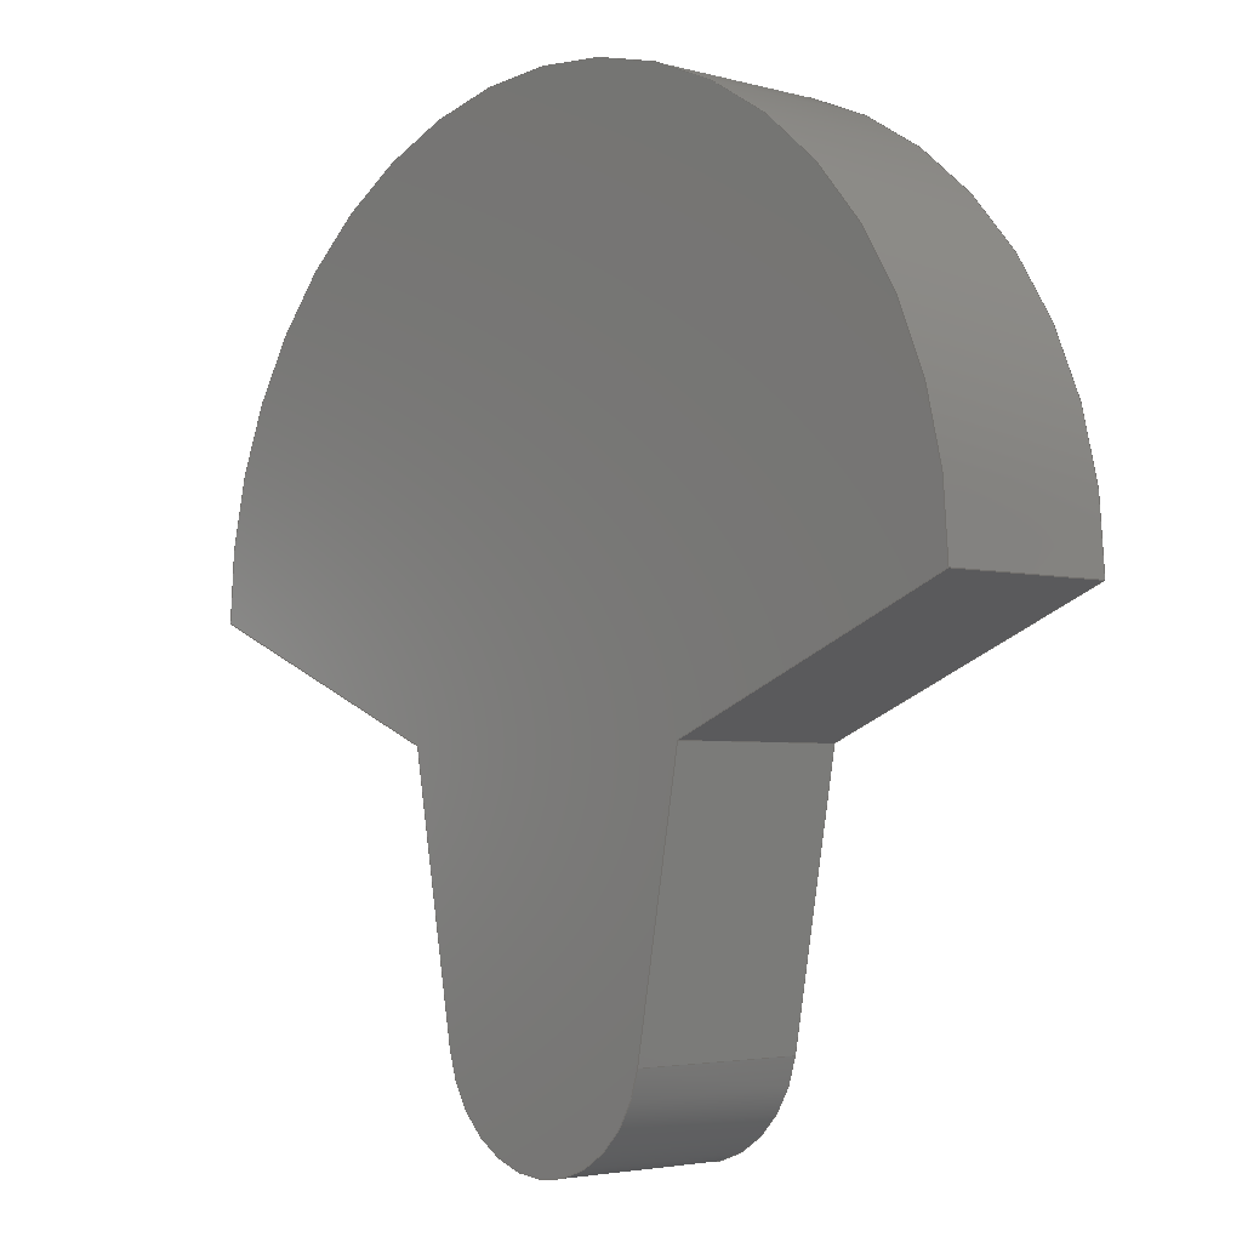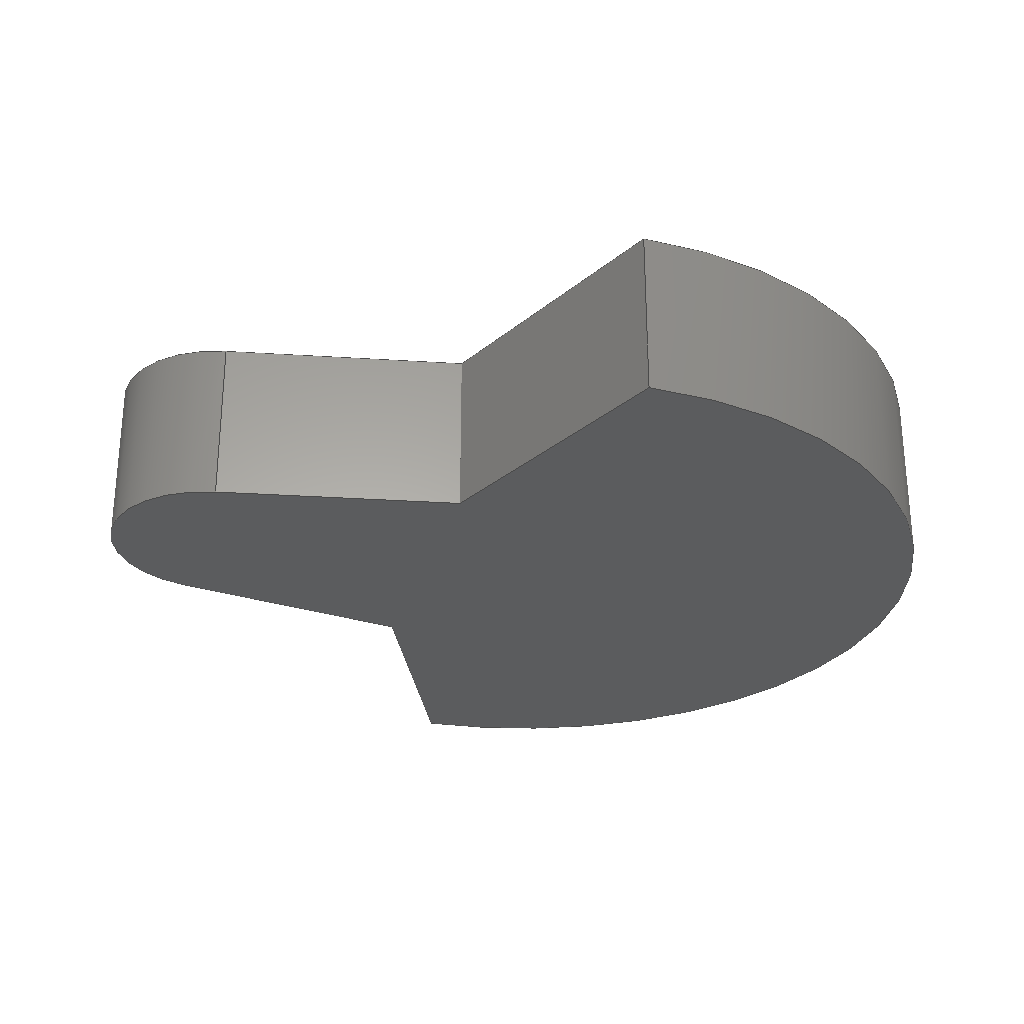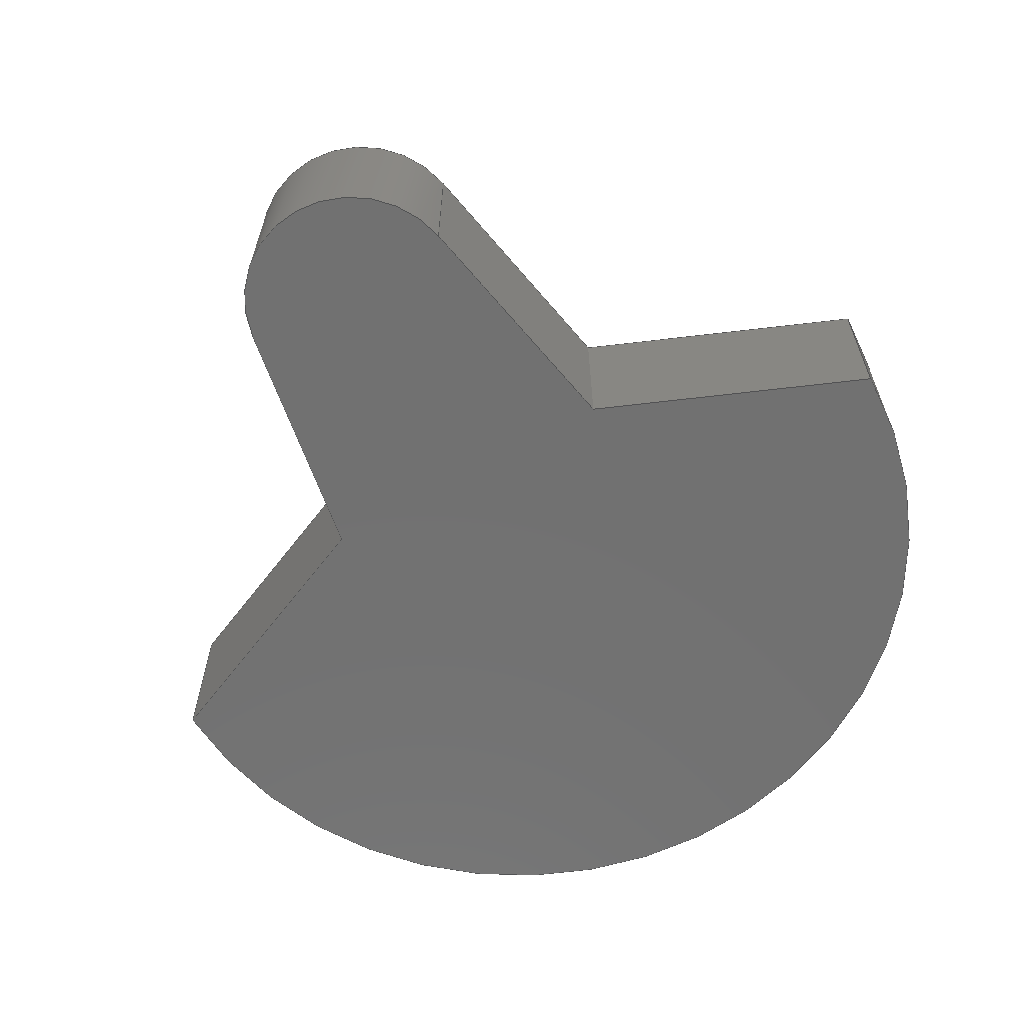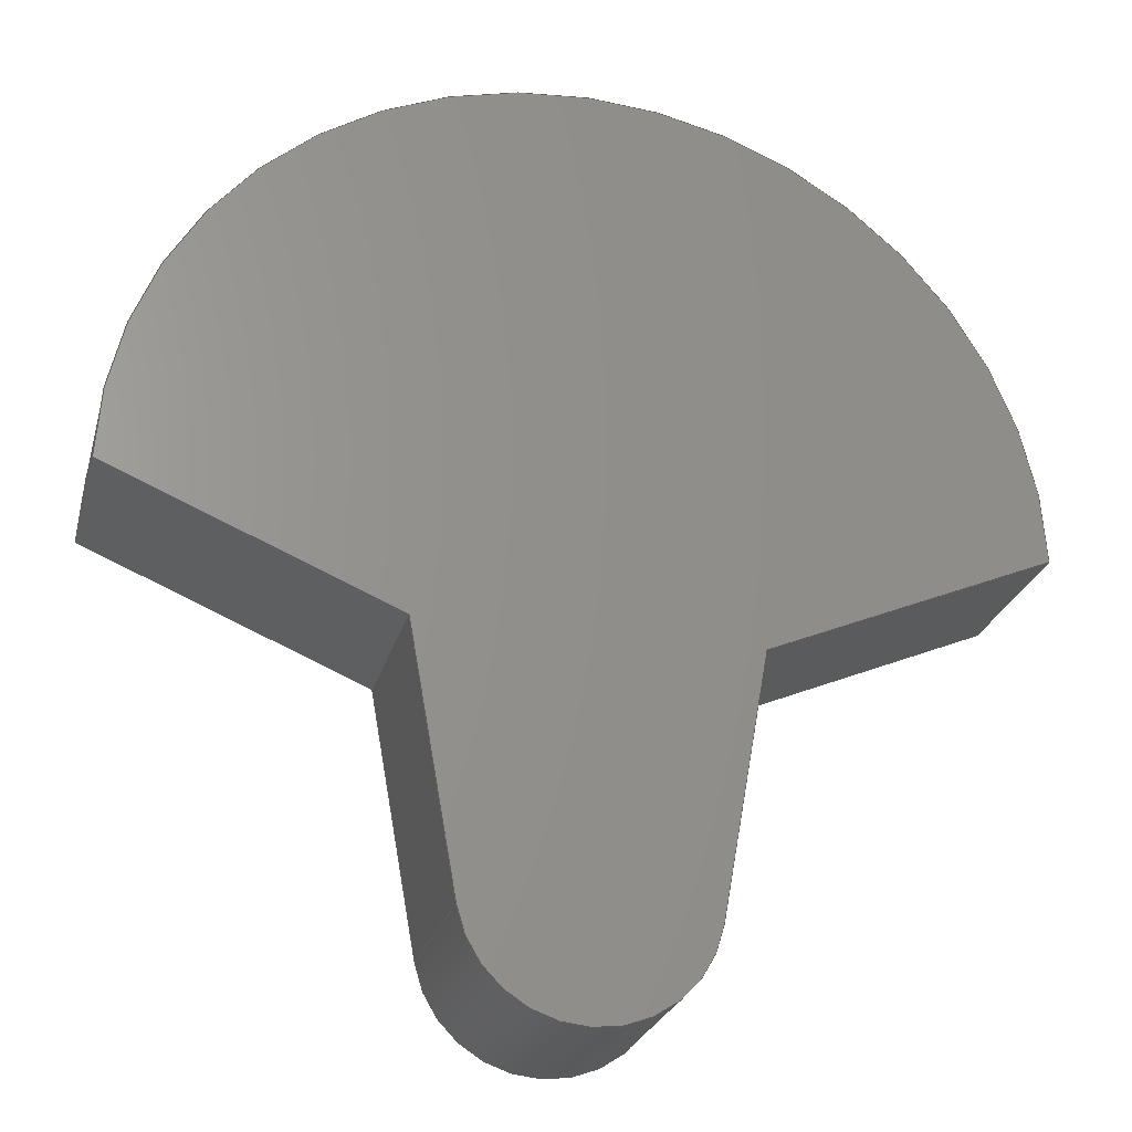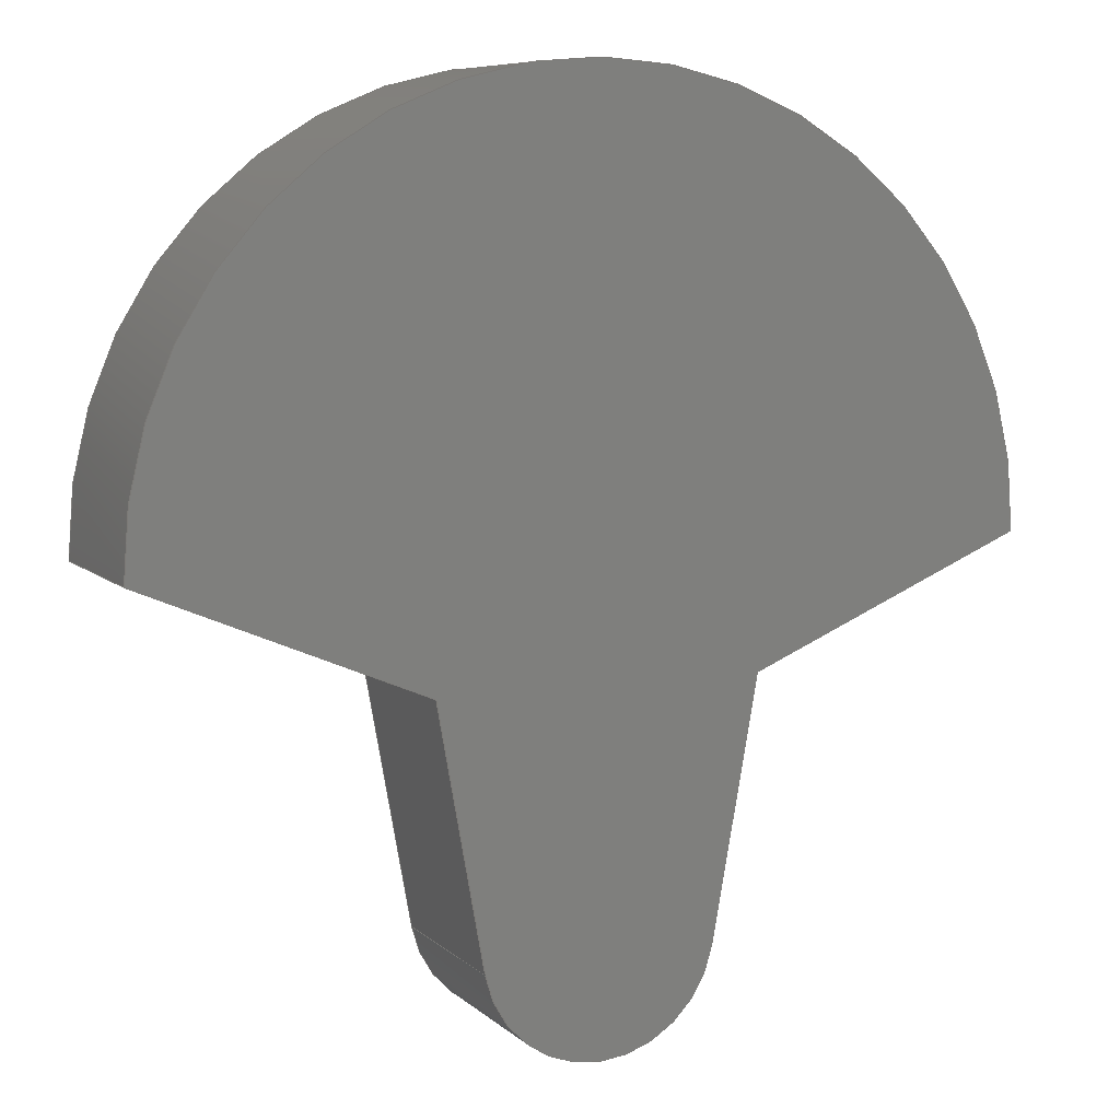
<metadata>
{"format":"step","ext":"step","renderer":"f3d","projection":"perspective","resolution":1024,"background":"white","views":[{"elev":-3.6,"azim":47.6,"up":"+Z"},{"elev":-28.2,"azim":-105.8,"up":"+Y"},{"elev":-63.3,"azim":-150.3,"up":"+Y"},{"elev":-24.8,"azim":165.9,"up":"+Z"},{"elev":7.9,"azim":-25.1,"up":"+Z"}]}
</metadata>
<code>
ISO-10303-21;
DATA;
#1=MECHANICAL_DESIGN_GEOMETRIC_PRESENTATION_REPRESENTATION('',(#4),#244);
#2=SHAPE_REPRESENTATION_RELATIONSHIP('SRR','None',#251,#3);
#3=ADVANCED_BREP_SHAPE_REPRESENTATION('',(#5),#243);
#4=STYLED_ITEM('',(#261),#5);
#5=MANIFOLD_SOLID_BREP('Body1',#136);
#6=CIRCLE('',#153,0.4);
#7=CIRCLE('',#154,0.4);
#8=CIRCLE('',#158,1.5);
#9=CIRCLE('',#159,1.5);
#10=CYLINDRICAL_SURFACE('',#152,0.4);
#11=CYLINDRICAL_SURFACE('',#157,1.5);
#12=FACE_OUTER_BOUND('',#20,.T.);
#13=FACE_OUTER_BOUND('',#21,.T.);
#14=FACE_OUTER_BOUND('',#22,.T.);
#15=FACE_OUTER_BOUND('',#23,.T.);
#16=FACE_OUTER_BOUND('',#24,.T.);
#17=FACE_OUTER_BOUND('',#25,.T.);
#18=FACE_OUTER_BOUND('',#26,.T.);
#19=FACE_OUTER_BOUND('',#27,.T.);
#20=EDGE_LOOP('',(#86,#87,#88,#89));
#21=EDGE_LOOP('',(#90,#91,#92,#93));
#22=EDGE_LOOP('',(#94,#95,#96,#97));
#23=EDGE_LOOP('',(#98,#99,#100,#101));
#24=EDGE_LOOP('',(#102,#103,#104,#105));
#25=EDGE_LOOP('',(#106,#107,#108,#109));
#26=EDGE_LOOP('',(#110,#111,#112,#113,#114,#115));
#27=EDGE_LOOP('',(#116,#117,#118,#119,#120,#121));
#28=LINE('',#206,#42);
#29=LINE('',#208,#43);
#30=LINE('',#210,#44);
#31=LINE('',#211,#45);
#32=LINE('',#214,#46);
#33=LINE('',#216,#47);
#34=LINE('',#217,#48);
#35=LINE('',#223,#49);
#36=LINE('',#226,#50);
#37=LINE('',#228,#51);
#38=LINE('',#229,#52);
#39=LINE('',#232,#53);
#40=LINE('',#234,#54);
#41=LINE('',#235,#55);
#42=VECTOR('',#166,1);
#43=VECTOR('',#167,1);
#44=VECTOR('',#168,1);
#45=VECTOR('',#169,1);
#46=VECTOR('',#172,1);
#47=VECTOR('',#173,1);
#48=VECTOR('',#174,1);
#49=VECTOR('',#181,1);
#50=VECTOR('',#184,1);
#51=VECTOR('',#185,1);
#52=VECTOR('',#186,1);
#53=VECTOR('',#189,1);
#54=VECTOR('',#190,1);
#55=VECTOR('',#191,1);
#56=VERTEX_POINT('',#204);
#57=VERTEX_POINT('',#205);
#58=VERTEX_POINT('',#207);
#59=VERTEX_POINT('',#209);
#60=VERTEX_POINT('',#213);
#61=VERTEX_POINT('',#215);
#62=VERTEX_POINT('',#219);
#63=VERTEX_POINT('',#221);
#64=VERTEX_POINT('',#225);
#65=VERTEX_POINT('',#227);
#66=VERTEX_POINT('',#231);
#67=VERTEX_POINT('',#233);
#68=EDGE_CURVE('',#56,#57,#28,.T.);
#69=EDGE_CURVE('',#56,#58,#29,.T.);
#70=EDGE_CURVE('',#59,#58,#30,.T.);
#71=EDGE_CURVE('',#57,#59,#31,.T.);
#72=EDGE_CURVE('',#57,#60,#32,.T.);
#73=EDGE_CURVE('',#61,#59,#33,.T.);
#74=EDGE_CURVE('',#60,#61,#34,.T.);
#75=EDGE_CURVE('',#62,#60,#6,.T.);
#76=EDGE_CURVE('',#63,#61,#7,.T.);
#77=EDGE_CURVE('',#62,#63,#35,.T.);
#78=EDGE_CURVE('',#64,#62,#36,.T.);
#79=EDGE_CURVE('',#65,#63,#37,.T.);
#80=EDGE_CURVE('',#64,#65,#38,.T.);
#81=EDGE_CURVE('',#66,#64,#39,.T.);
#82=EDGE_CURVE('',#67,#65,#40,.T.);
#83=EDGE_CURVE('',#66,#67,#41,.T.);
#84=EDGE_CURVE('',#56,#66,#8,.T.);
#85=EDGE_CURVE('',#58,#67,#9,.T.);
#86=ORIENTED_EDGE('',*,*,#68,.F.);
#87=ORIENTED_EDGE('',*,*,#69,.T.);
#88=ORIENTED_EDGE('',*,*,#70,.F.);
#89=ORIENTED_EDGE('',*,*,#71,.F.);
#90=ORIENTED_EDGE('',*,*,#72,.F.);
#91=ORIENTED_EDGE('',*,*,#71,.T.);
#92=ORIENTED_EDGE('',*,*,#73,.F.);
#93=ORIENTED_EDGE('',*,*,#74,.F.);
#94=ORIENTED_EDGE('',*,*,#75,.T.);
#95=ORIENTED_EDGE('',*,*,#74,.T.);
#96=ORIENTED_EDGE('',*,*,#76,.F.);
#97=ORIENTED_EDGE('',*,*,#77,.F.);
#98=ORIENTED_EDGE('',*,*,#78,.T.);
#99=ORIENTED_EDGE('',*,*,#77,.T.);
#100=ORIENTED_EDGE('',*,*,#79,.F.);
#101=ORIENTED_EDGE('',*,*,#80,.F.);
#102=ORIENTED_EDGE('',*,*,#81,.T.);
#103=ORIENTED_EDGE('',*,*,#80,.T.);
#104=ORIENTED_EDGE('',*,*,#82,.F.);
#105=ORIENTED_EDGE('',*,*,#83,.F.);
#106=ORIENTED_EDGE('',*,*,#84,.T.);
#107=ORIENTED_EDGE('',*,*,#83,.T.);
#108=ORIENTED_EDGE('',*,*,#85,.F.);
#109=ORIENTED_EDGE('',*,*,#69,.F.);
#110=ORIENTED_EDGE('',*,*,#85,.T.);
#111=ORIENTED_EDGE('',*,*,#82,.T.);
#112=ORIENTED_EDGE('',*,*,#79,.T.);
#113=ORIENTED_EDGE('',*,*,#76,.T.);
#114=ORIENTED_EDGE('',*,*,#73,.T.);
#115=ORIENTED_EDGE('',*,*,#70,.T.);
#116=ORIENTED_EDGE('',*,*,#84,.F.);
#117=ORIENTED_EDGE('',*,*,#68,.T.);
#118=ORIENTED_EDGE('',*,*,#72,.T.);
#119=ORIENTED_EDGE('',*,*,#75,.F.);
#120=ORIENTED_EDGE('',*,*,#78,.F.);
#121=ORIENTED_EDGE('',*,*,#81,.F.);
#122=PLANE('',#150);
#123=PLANE('',#151);
#124=PLANE('',#155);
#125=PLANE('',#156);
#126=PLANE('',#160);
#127=PLANE('',#161);
#128=ADVANCED_FACE('',(#12),#122,.T.);
#129=ADVANCED_FACE('',(#13),#123,.T.);
#130=ADVANCED_FACE('',(#14),#10,.T.);
#131=ADVANCED_FACE('',(#15),#124,.T.);
#132=ADVANCED_FACE('',(#16),#125,.T.);
#133=ADVANCED_FACE('',(#17),#11,.T.);
#134=ADVANCED_FACE('',(#18),#126,.T.);
#135=ADVANCED_FACE('',(#19),#127,.F.);
#136=CLOSED_SHELL('',(#128,#129,#130,#131,#132,#133,#134,#135));
#137=DERIVED_UNIT_ELEMENT(#139,1);
#138=DERIVED_UNIT_ELEMENT(#246,3);
#139=(
MASS_UNIT()
NAMED_UNIT(*)
SI_UNIT(.KILO.,.GRAM.)
);
#140=DERIVED_UNIT((#137,#138));
#141=MEASURE_REPRESENTATION_ITEM('density measure',
POSITIVE_RATIO_MEASURE(7850),#140);
#142=PROPERTY_DEFINITION_REPRESENTATION(#147,#144);
#143=PROPERTY_DEFINITION_REPRESENTATION(#148,#145);
#144=REPRESENTATION('material name',(#146),#243);
#145=REPRESENTATION('density',(#141),#243);
#146=DESCRIPTIVE_REPRESENTATION_ITEM('Steel','Steel');
#147=PROPERTY_DEFINITION('material property','material name',#253);
#148=PROPERTY_DEFINITION('material property','density of part',#253);
#149=AXIS2_PLACEMENT_3D('placement',#202,#162,#163);
#150=AXIS2_PLACEMENT_3D('',#203,#164,#165);
#151=AXIS2_PLACEMENT_3D('',#212,#170,#171);
#152=AXIS2_PLACEMENT_3D('',#218,#175,#176);
#153=AXIS2_PLACEMENT_3D('',#220,#177,#178);
#154=AXIS2_PLACEMENT_3D('',#222,#179,#180);
#155=AXIS2_PLACEMENT_3D('',#224,#182,#183);
#156=AXIS2_PLACEMENT_3D('',#230,#187,#188);
#157=AXIS2_PLACEMENT_3D('',#236,#192,#193);
#158=AXIS2_PLACEMENT_3D('',#237,#194,#195);
#159=AXIS2_PLACEMENT_3D('',#238,#196,#197);
#160=AXIS2_PLACEMENT_3D('',#239,#198,#199);
#161=AXIS2_PLACEMENT_3D('',#240,#200,#201);
#162=DIRECTION('axis',(0,0,1));
#163=DIRECTION('refdir',(1,0,0));
#164=DIRECTION('center_axis',(-0.3881,0,-0.9216));
#165=DIRECTION('ref_axis',(-0.9216,0,0.3881));
#166=DIRECTION('',(0.9216,0,-0.3881));
#167=DIRECTION('',(0,1,0));
#168=DIRECTION('',(-0.9216,0,0.3881));
#169=DIRECTION('',(0,1,0));
#170=DIRECTION('center_axis',(-0.9843,0,-0.1767));
#171=DIRECTION('ref_axis',(-0.1767,0,0.9843));
#172=DIRECTION('',(0.1767,0,-0.9843));
#173=DIRECTION('',(-0.1767,0,0.9843));
#174=DIRECTION('',(0,1,0));
#175=DIRECTION('center_axis',(0,1,0));
#176=DIRECTION('ref_axis',(0.9843,0,-0.1767));
#177=DIRECTION('center_axis',(0,1,0));
#178=DIRECTION('ref_axis',(0.9843,0,-0.1767));
#179=DIRECTION('center_axis',(0,1,0));
#180=DIRECTION('ref_axis',(0.9843,0,-0.1767));
#181=DIRECTION('',(0,1,0));
#182=DIRECTION('center_axis',(0.9843,0,-0.1767));
#183=DIRECTION('ref_axis',(-0.1767,0,-0.9843));
#184=DIRECTION('',(-0.1767,0,-0.9843));
#185=DIRECTION('',(-0.1767,0,-0.9843));
#186=DIRECTION('',(0,1,0));
#187=DIRECTION('center_axis',(0.3881,0,-0.9216));
#188=DIRECTION('ref_axis',(-0.9216,0,-0.3881));
#189=DIRECTION('',(-0.9216,0,-0.3881));
#190=DIRECTION('',(-0.9216,0,-0.3881));
#191=DIRECTION('',(0,1,0));
#192=DIRECTION('center_axis',(0,1,0));
#193=DIRECTION('ref_axis',(-2.001e-16,0,1));
#194=DIRECTION('center_axis',(0,1,0));
#195=DIRECTION('ref_axis',(-1,0,-0.003963));
#196=DIRECTION('center_axis',(0,1,0));
#197=DIRECTION('ref_axis',(-1,0,-0.003963));
#198=DIRECTION('center_axis',(0,1,0));
#199=DIRECTION('ref_axis',(1,0,0));
#200=DIRECTION('center_axis',(0,1,0));
#201=DIRECTION('ref_axis',(1,0,0));
#202=CARTESIAN_POINT('',(0,0,0));
#203=CARTESIAN_POINT('Origin',(-0.55,0,0));
#204=CARTESIAN_POINT('',(-1.5,0,0.4));
#205=CARTESIAN_POINT('',(-0.55,0,-3.368e-17));
#206=CARTESIAN_POINT('',(-1.5,0,0.4));
#207=CARTESIAN_POINT('',(-1.5,0.6,0.4));
#208=CARTESIAN_POINT('',(-1.5,0,0.4));
#209=CARTESIAN_POINT('',(-0.55,0.6,-5.551e-17));
#210=CARTESIAN_POINT('',(-1.5,0.6,0.4));
#211=CARTESIAN_POINT('',(-0.55,0,-3.368e-17));
#212=CARTESIAN_POINT('Origin',(-0.3937,0,-0.8707));
#213=CARTESIAN_POINT('',(-0.3937,0,-0.8707));
#214=CARTESIAN_POINT('',(-0.55,0,-3.368e-17));
#215=CARTESIAN_POINT('',(-0.3937,0.6,-0.8707));
#216=CARTESIAN_POINT('',(-0.55,0.6,-3.368e-17));
#217=CARTESIAN_POINT('',(-0.3937,0,-0.8707));
#218=CARTESIAN_POINT('Origin',(0,0,-0.8));
#219=CARTESIAN_POINT('',(0.3937,0,-0.8707));
#220=CARTESIAN_POINT('Origin',(0,0,-0.8));
#221=CARTESIAN_POINT('',(0.3937,0.6,-0.8707));
#222=CARTESIAN_POINT('Origin',(0,0.6,-0.8));
#223=CARTESIAN_POINT('',(0.3937,0,-0.8707));
#224=CARTESIAN_POINT('Origin',(0.55,0,3.368e-17));
#225=CARTESIAN_POINT('',(0.55,0,3.368e-17));
#226=CARTESIAN_POINT('',(0.55,0,3.368e-17));
#227=CARTESIAN_POINT('',(0.55,0.6,5.551e-17));
#228=CARTESIAN_POINT('',(0.55,0.6,3.368e-17));
#229=CARTESIAN_POINT('',(0.55,0,3.368e-17));
#230=CARTESIAN_POINT('Origin',(1.5,0,0.4));
#231=CARTESIAN_POINT('',(1.5,0,0.4));
#232=CARTESIAN_POINT('',(1.5,0,0.4));
#233=CARTESIAN_POINT('',(1.5,0.6,0.4));
#234=CARTESIAN_POINT('',(1.5,0.6,0.4));
#235=CARTESIAN_POINT('',(1.5,0,0.4));
#236=CARTESIAN_POINT('Origin',(0,0,0.4059));
#237=CARTESIAN_POINT('Origin',(0,0,0.4059));
#238=CARTESIAN_POINT('Origin',(0,0.6,0.4059));
#239=CARTESIAN_POINT('Origin',(0,0.6,0.353));
#240=CARTESIAN_POINT('Origin',(0,0,0.353));
#241=UNCERTAINTY_MEASURE_WITH_UNIT(LENGTH_MEASURE(0.001),#245,
'DISTANCE_ACCURACY_VALUE',
'Maximum model space distance between geometric entities at asserted c
onnectivities');
#242=UNCERTAINTY_MEASURE_WITH_UNIT(LENGTH_MEASURE(0.001),#245,
'DISTANCE_ACCURACY_VALUE',
'Maximum model space distance between geometric entities at asserted c
onnectivities');
#243=(
GEOMETRIC_REPRESENTATION_CONTEXT(3)
GLOBAL_UNCERTAINTY_ASSIGNED_CONTEXT((#241))
GLOBAL_UNIT_ASSIGNED_CONTEXT((#245,#247,#248))
REPRESENTATION_CONTEXT('','3D')
);
#244=(
GEOMETRIC_REPRESENTATION_CONTEXT(3)
GLOBAL_UNCERTAINTY_ASSIGNED_CONTEXT((#242))
GLOBAL_UNIT_ASSIGNED_CONTEXT((#245,#247,#248))
REPRESENTATION_CONTEXT('','3D')
);
#245=(
LENGTH_UNIT()
NAMED_UNIT(*)
SI_UNIT(.CENTI.,.METRE.)
);
#246=(
LENGTH_UNIT()
NAMED_UNIT(*)
SI_UNIT($,.METRE.)
);
#247=(
NAMED_UNIT(*)
PLANE_ANGLE_UNIT()
SI_UNIT($,.RADIAN.)
);
#248=(
NAMED_UNIT(*)
SI_UNIT($,.STERADIAN.)
SOLID_ANGLE_UNIT()
);
#249=SHAPE_DEFINITION_REPRESENTATION(#250,#251);
#250=PRODUCT_DEFINITION_SHAPE('',$,#253);
#251=SHAPE_REPRESENTATION('',(#149),#243);
#252=PRODUCT_DEFINITION_CONTEXT('part definition',#257,'design');
#253=PRODUCT_DEFINITION('Kurbel','Kurbel',#254,#252);
#254=PRODUCT_DEFINITION_FORMATION('',$,#259);
#255=PRODUCT_RELATED_PRODUCT_CATEGORY('Kurbel','Kurbel',(#259));
#256=APPLICATION_PROTOCOL_DEFINITION('international standard',
'automotive_design',2009,#257);
#257=APPLICATION_CONTEXT(
'Core Data for Automotive Mechanical Design Process');
#258=PRODUCT_CONTEXT('part definition',#257,'mechanical');
#259=PRODUCT('Kurbel','Kurbel',$,(#258));
#260=PRESENTATION_STYLE_ASSIGNMENT((#262));
#261=PRESENTATION_STYLE_ASSIGNMENT((#263));
#262=SURFACE_STYLE_USAGE(.BOTH.,#264);
#263=SURFACE_STYLE_USAGE(.BOTH.,#265);
#264=SURFACE_SIDE_STYLE('',(#266));
#265=SURFACE_SIDE_STYLE('',(#267));
#266=SURFACE_STYLE_FILL_AREA(#268);
#267=SURFACE_STYLE_FILL_AREA(#269);
#268=FILL_AREA_STYLE('Steel - Satin',(#270));
#269=FILL_AREA_STYLE('Stahl - satiniert',(#271));
#270=FILL_AREA_STYLE_COLOUR('Steel - Satin',#272);
#271=FILL_AREA_STYLE_COLOUR('Stahl - satiniert',#273);
#272=COLOUR_RGB('Steel - Satin',0.6275,0.6275,0.6275);
#273=COLOUR_RGB('Stahl - satiniert',0.6275,0.6275,
0.6275);
ENDSEC;
END-ISO-10303-21;

</code>
